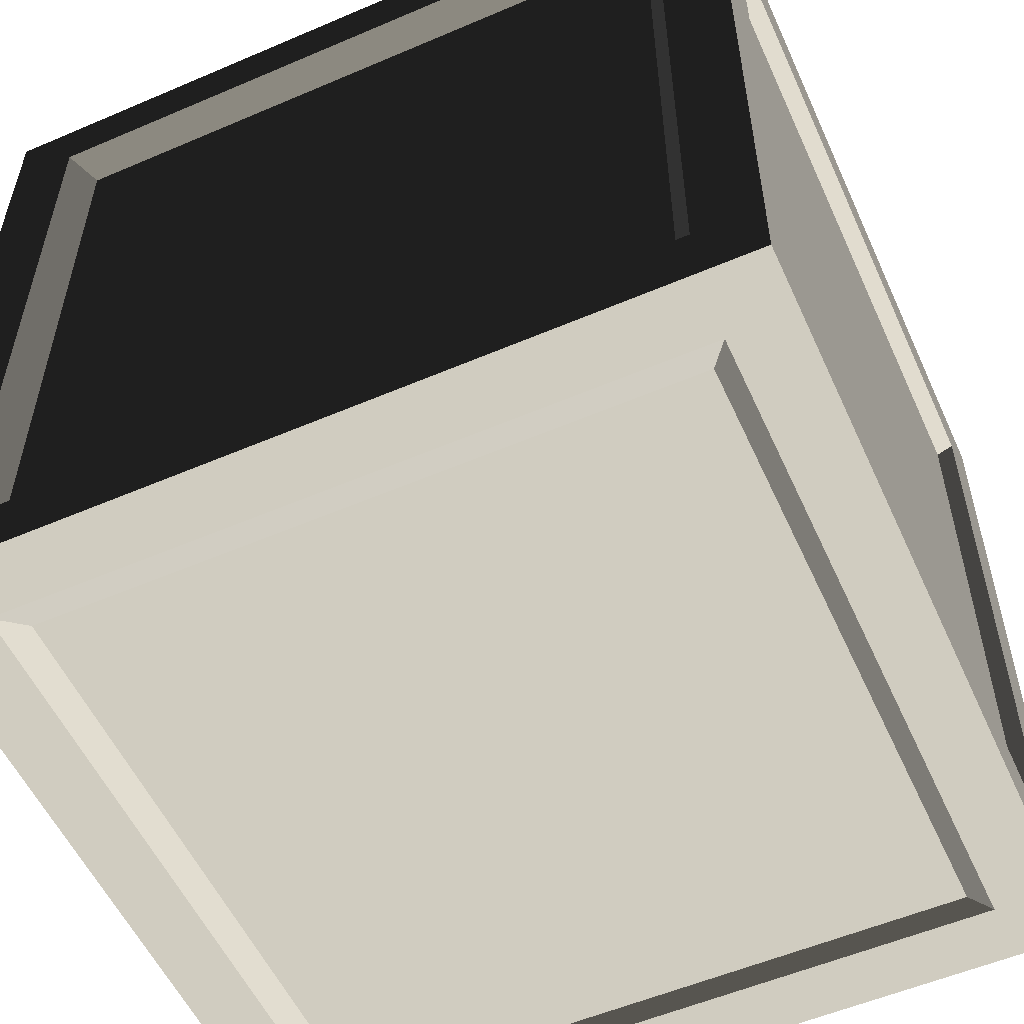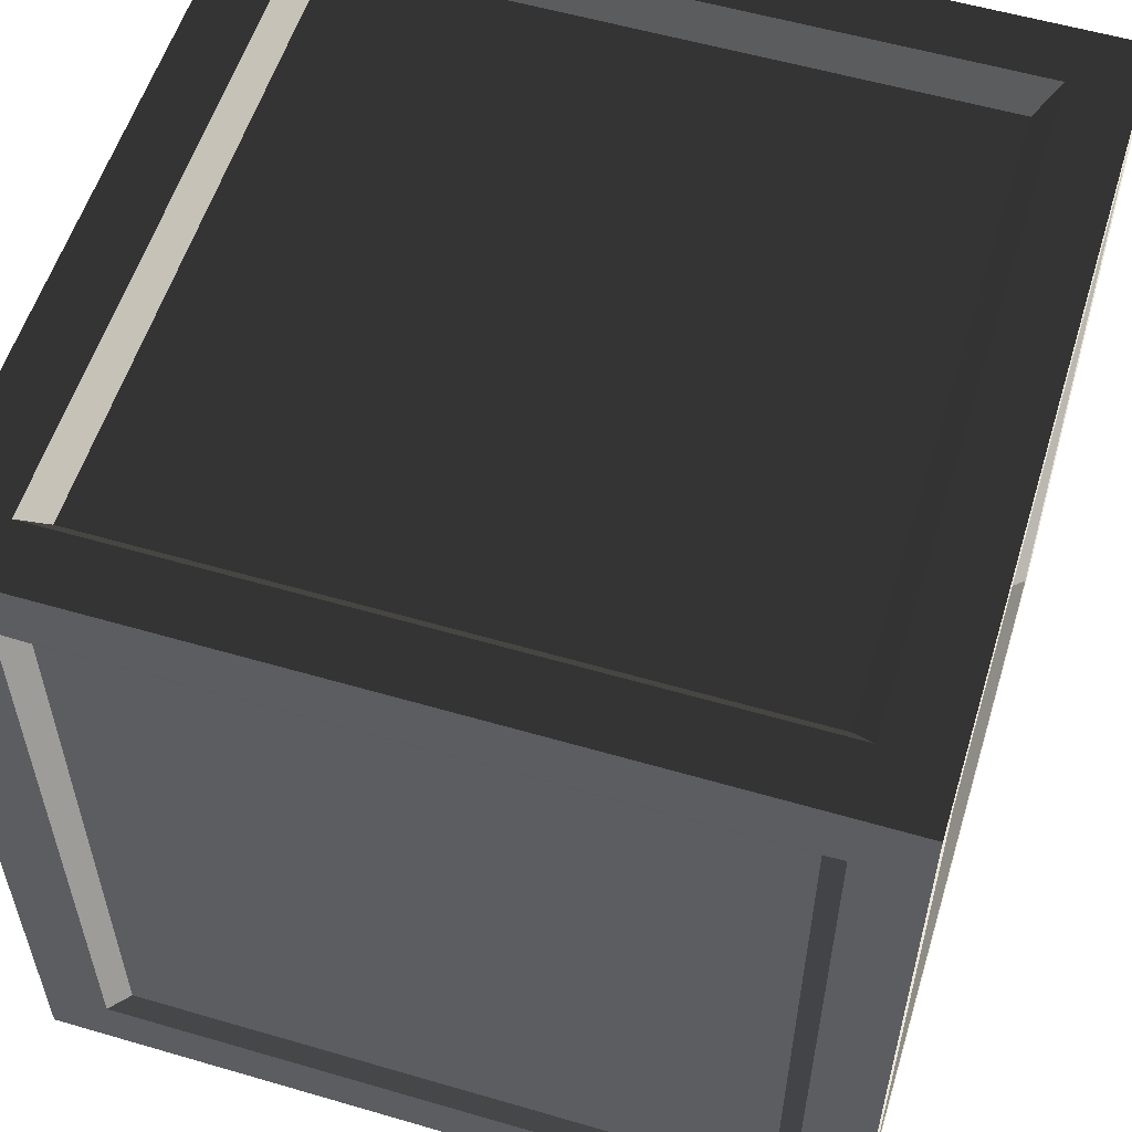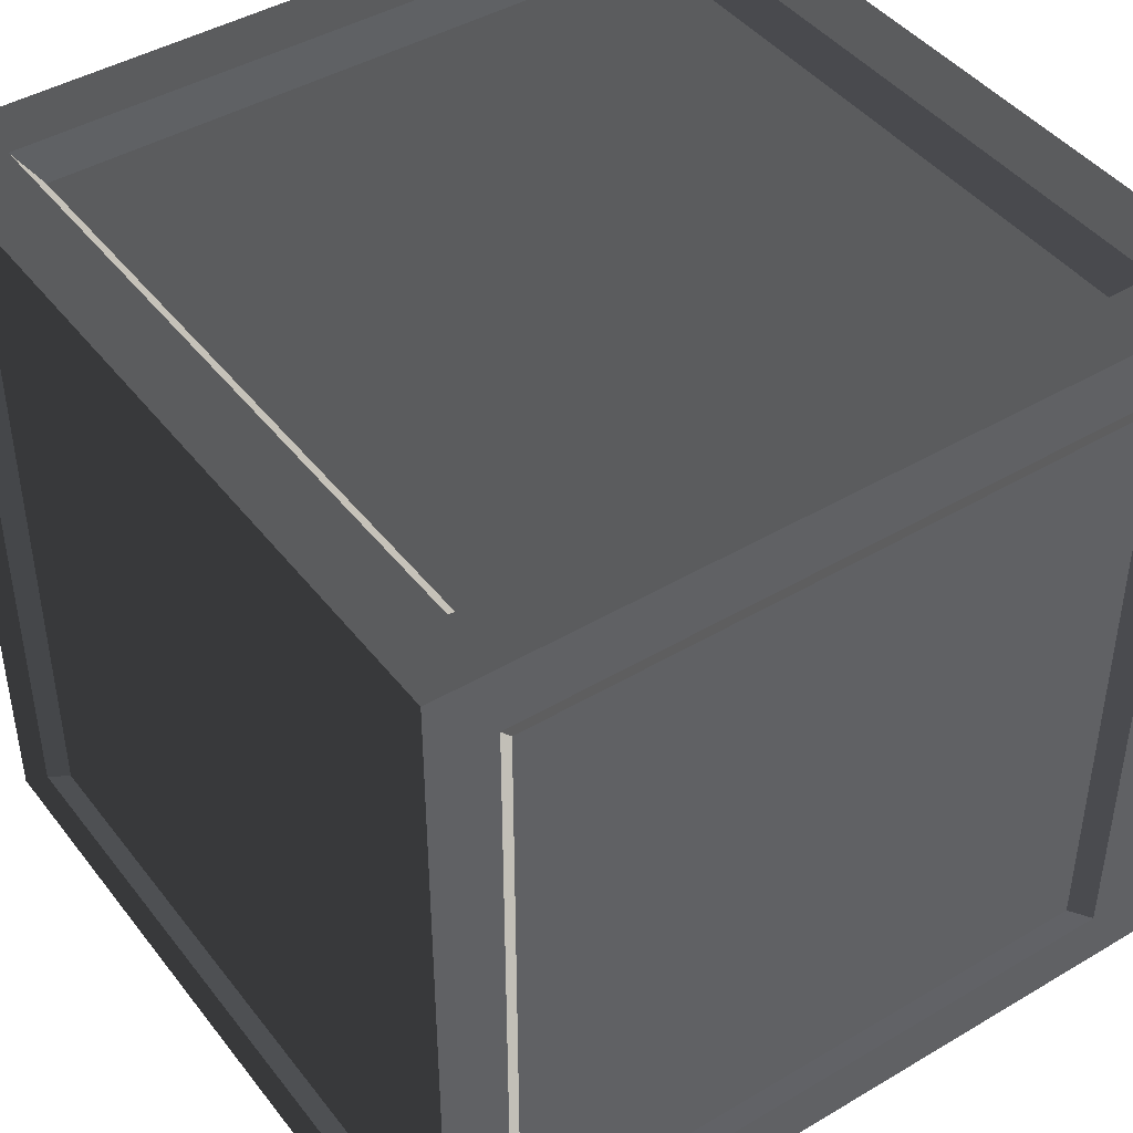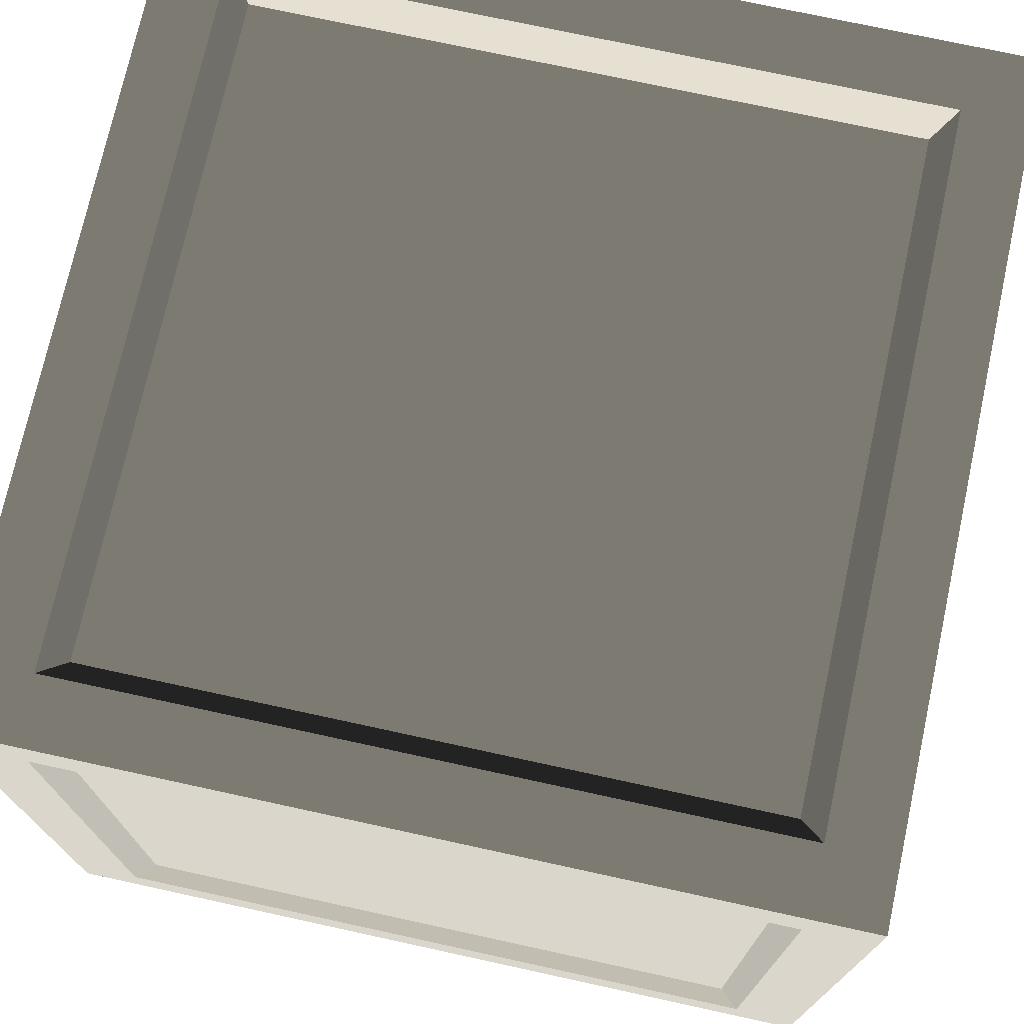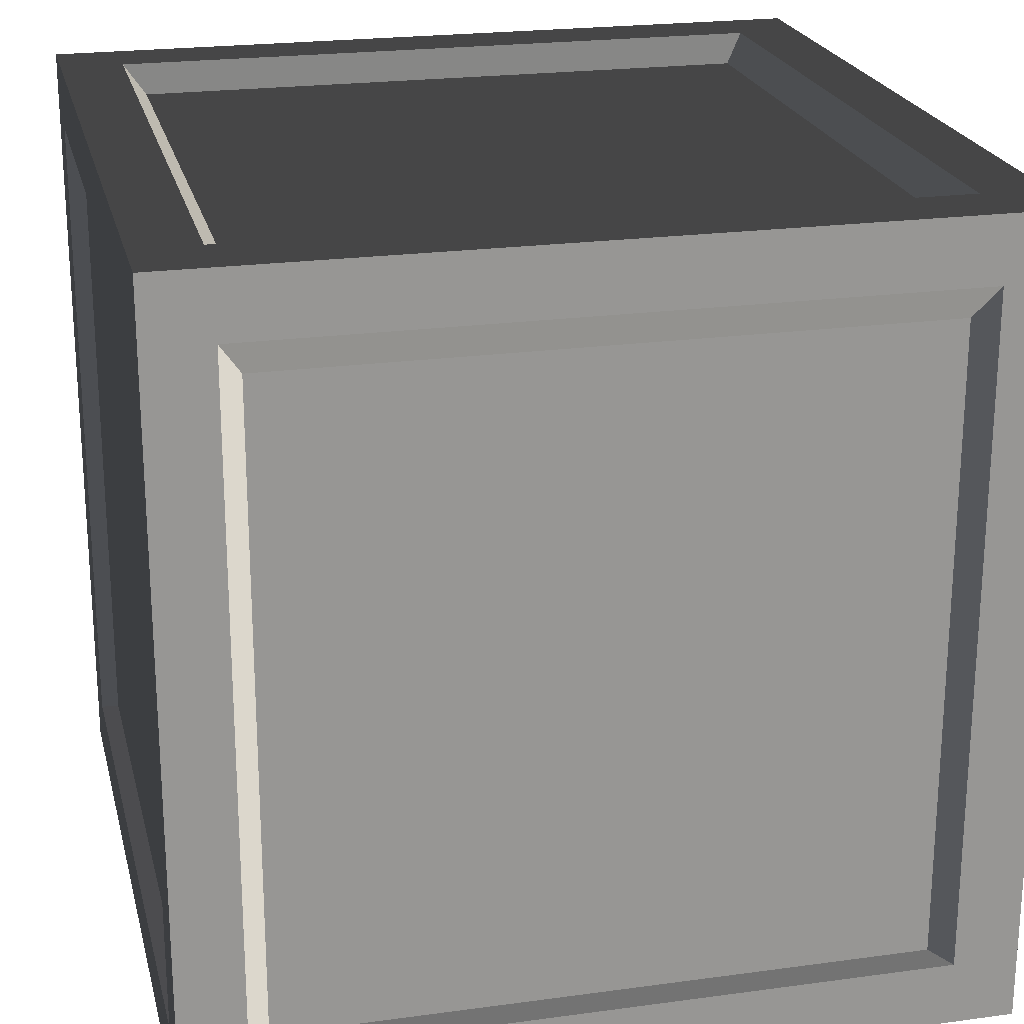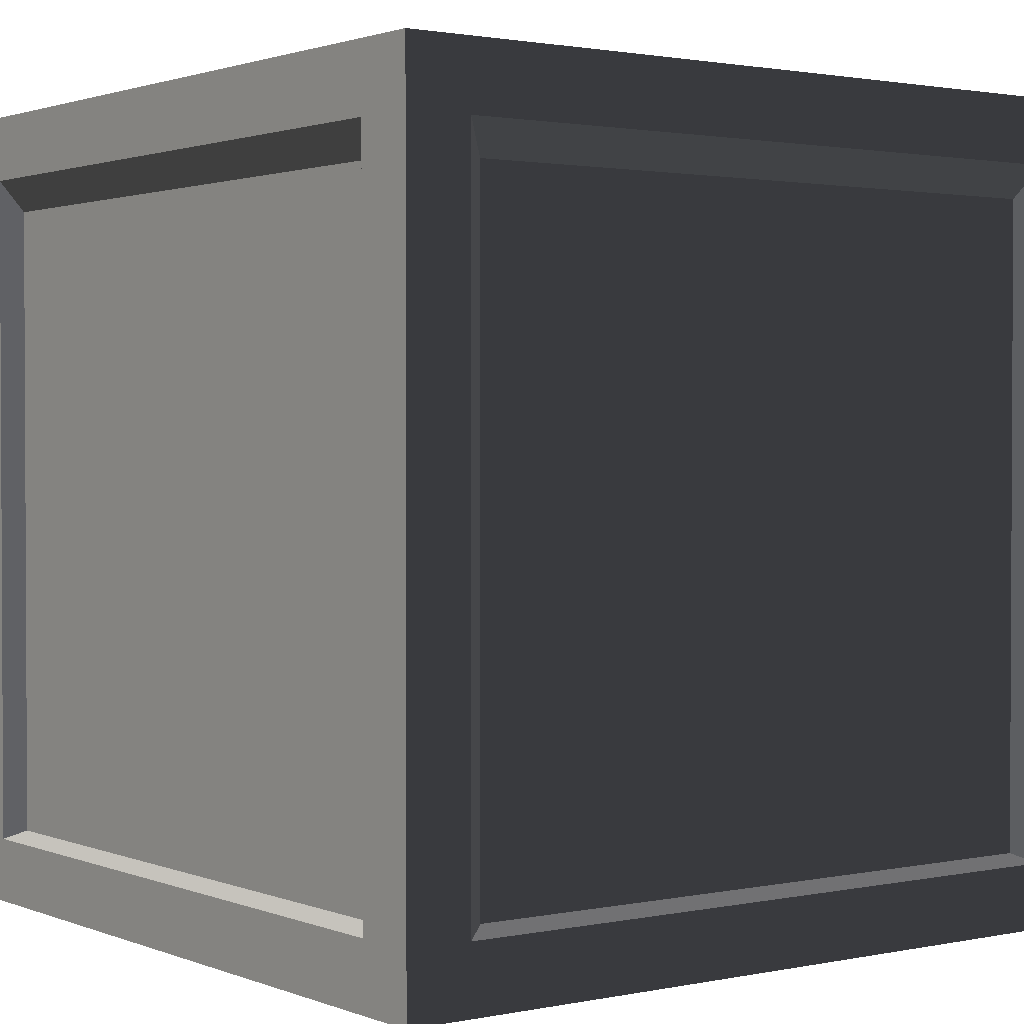
<metadata>
{"format":"obj","ext":"obj","renderer":"f3d","projection":"perspective","resolution":1024,"background":"white","views":[{"elev":-55.2,"azim":24.3,"up":"+Y"},{"elev":56.4,"azim":-73.0,"up":"+Z"},{"elev":43.7,"azim":-124.9,"up":"+Z"},{"elev":73.8,"azim":12.3,"up":"+Z"},{"elev":22.3,"azim":-103.3,"up":"+Z"},{"elev":1.6,"azim":143.6,"up":"+Z"}]}
</metadata>
<code>
v 0.3151 0.3151 0.005382
v -0.3151 0.3151 0.005382
v -0.3151 -0.3151 0.005382
v 0.3151 -0.3151 0.005382
v -0.3151 0.3151 0.7721
v 0.3151 0.3151 0.7721
v 0.3151 -0.3151 0.7721
v -0.3151 -0.3151 0.7721
v 0.3151 -0.3833 0.7038
v 0.3151 -0.3833 0.07361
v -0.3151 -0.3833 0.07361
v -0.3151 -0.3833 0.7038
v 0.3833 0.3151 0.7038
v 0.3833 0.3151 0.07361
v 0.3833 -0.3151 0.07361
v 0.3833 -0.3151 0.7038
v -0.3151 0.3833 0.7038
v -0.3151 0.3833 0.07361
v 0.3151 0.3833 0.07361
v 0.3151 0.3833 0.7038
v -0.3833 -0.3151 0.7038
v -0.3833 -0.3151 0.07361
v -0.3833 0.3151 0.07361
v -0.3833 0.3151 0.7038
v 0.336 0.4 -5.96e-08
v -0.336 0.4 -5.96e-08
v -0.336 0.336 -2.98e-08
v 0.336 0.336 -2.98e-08
v -0.336 -0.4 5.96e-08
v 0.336 -0.4 5.96e-08
v 0.336 -0.336 2.98e-08
v -0.336 -0.336 2.98e-08
v -0.336 0.4 0.8
v 0.336 0.4 0.8
v 0.336 0.336 0.8
v -0.336 0.336 0.8
v 0.336 -0.4 0.8
v -0.336 -0.4 0.8
v -0.336 -0.336 0.8
v 0.336 -0.336 0.8
v 0.4 0.4 0.736
v 0.4 0.4 0.064
v 0.4 0.336 0.064
v 0.4 0.336 0.736
v 0.4 -0.4 0.064
v 0.4 -0.4 0.736
v 0.4 -0.336 0.736
v 0.4 -0.336 0.064
v -0.4 -0.4 0.736
v -0.4 -0.4 0.064
v -0.4 -0.336 0.064
v -0.4 -0.336 0.736
v -0.4 0.4 0.064
v -0.4 0.4 0.736
v -0.4 0.336 0.736
v -0.4 0.336 0.064
v 0.4 0.336 -2.98e-08
v 0.336 0.336 -2.98e-08
v 0.336 -0.336 2.98e-08
v 0.4 -0.336 2.98e-08
v 0.4 0.4 -5.96e-08
v 0.336 0.4 -5.96e-08
v 0.336 -0.4 5.96e-08
v 0.4 -0.4 5.96e-08
v -0.4 -0.336 2.98e-08
v -0.336 -0.336 2.98e-08
v -0.336 0.336 -2.98e-08
v -0.4 0.336 -2.98e-08
v -0.336 0.4 -5.96e-08
v -0.4 0.4 -5.96e-08
v -0.4 -0.4 5.96e-08
v -0.336 -0.4 5.96e-08
v -0.4 0.336 0.8
v -0.336 0.336 0.8
v -0.336 -0.336 0.8
v -0.4 -0.336 0.8
v -0.4 0.4 0.8
v -0.336 0.4 0.8
v -0.336 -0.4 0.8
v -0.4 -0.4 0.8
v 0.4 -0.336 0.8
v 0.336 -0.336 0.8
v 0.336 0.336 0.8
v 0.4 0.336 0.8
v 0.336 0.4 0.8
v 0.4 0.4 0.8
v 0.4 -0.4 0.8
v 0.336 -0.4 0.8
v 0.4 -0.4 0.736
v 0.4 -0.4 0.064
v 0.336 -0.4 0.064
v 0.336 -0.4 0.736
v 0.4 -0.4 0.8
v 0.336 -0.4 0.8
v 0.336 -0.4 5.96e-08
v 0.4 -0.4 5.96e-08
v -0.4 -0.4 0.064
v -0.4 -0.4 0.736
v -0.336 -0.4 0.736
v -0.336 -0.4 0.064
v -0.4 -0.4 5.96e-08
v -0.336 -0.4 5.96e-08
v -0.336 -0.4 0.8
v -0.4 -0.4 0.8
v -0.4 0.4 0.736
v -0.4 0.4 0.064
v -0.336 0.4 0.064
v -0.336 0.4 0.736
v -0.4 0.4 0.8
v -0.336 0.4 0.8
v -0.336 0.4 -5.96e-08
v -0.4 0.4 -5.96e-08
v 0.4 0.4 0.064
v 0.4 0.4 0.736
v 0.336 0.4 0.736
v 0.336 0.4 0.064
v 0.4 0.4 -5.96e-08
v 0.336 0.4 -5.96e-08
v 0.336 0.4 0.8
v 0.4 0.4 0.8
v 0.336 -0.4 0.8
v 0.336 -0.4 0.736
v -0.336 -0.4 0.736
v -0.336 -0.4 0.8
v -0.336 -0.4 5.96e-08
v -0.336 -0.4 0.064
v 0.336 -0.4 0.064
v 0.336 -0.4 5.96e-08
v 0.4 0.336 0.8
v 0.4 0.336 0.736
v 0.4 -0.336 0.736
v 0.4 -0.336 0.8
v 0.4 0.4 0.8
v 0.4 0.4 0.736
v 0.4 -0.4 0.736
v 0.4 -0.4 0.8
v 0.4 -0.336 2.98e-08
v 0.4 -0.336 0.064
v 0.4 0.336 0.064
v 0.4 0.336 -2.98e-08
v 0.4 0.4 0.064
v 0.4 0.4 -5.96e-08
v 0.4 -0.4 5.96e-08
v 0.4 -0.4 0.064
v -0.336 0.4 0.8
v -0.336 0.4 0.736
v 0.336 0.4 0.736
v 0.336 0.4 0.8
v 0.336 0.4 -5.96e-08
v 0.336 0.4 0.064
v -0.336 0.4 0.064
v -0.336 0.4 -5.96e-08
v -0.4 -0.336 0.8
v -0.4 -0.336 0.736
v -0.4 0.336 0.736
v -0.4 0.336 0.8
v -0.4 -0.4 0.8
v -0.4 -0.4 0.736
v -0.4 0.4 0.736
v -0.4 0.4 0.8
v -0.4 0.336 -2.98e-08
v -0.4 0.336 0.064
v -0.4 -0.336 0.064
v -0.4 -0.336 2.98e-08
v -0.4 -0.4 0.064
v -0.4 -0.4 5.96e-08
v -0.4 0.4 -5.96e-08
v -0.4 0.4 0.064
v -0.336 0.336 -2.98e-08
v -0.3151 0.3151 0.005382
v 0.3151 0.3151 0.005382
v 0.336 0.336 -2.98e-08
v 0.336 0.336 -2.98e-08
v 0.3151 0.3151 0.005382
v 0.3151 -0.3151 0.005382
v 0.336 -0.336 2.98e-08
v 0.336 -0.336 2.98e-08
v 0.3151 -0.3151 0.005382
v -0.3151 -0.3151 0.005382
v -0.336 -0.336 2.98e-08
v -0.336 -0.336 2.98e-08
v -0.3151 -0.3151 0.005382
v -0.3151 0.3151 0.005382
v -0.336 0.336 -2.98e-08
v 0.336 0.336 0.8
v 0.3151 0.3151 0.7721
v -0.3151 0.3151 0.7721
v -0.336 0.336 0.8
v -0.336 0.336 0.8
v -0.3151 0.3151 0.7721
v -0.3151 -0.3151 0.7721
v -0.336 -0.336 0.8
v -0.336 -0.336 0.8
v -0.3151 -0.3151 0.7721
v 0.3151 -0.3151 0.7721
v 0.336 -0.336 0.8
v 0.336 -0.336 0.8
v 0.3151 -0.3151 0.7721
v 0.3151 0.3151 0.7721
v 0.336 0.336 0.8
v 0.336 -0.4 0.064
v 0.3151 -0.3833 0.07361
v 0.3151 -0.3833 0.7038
v 0.336 -0.4 0.736
v 0.336 -0.4 0.736
v 0.3151 -0.3833 0.7038
v -0.3151 -0.3833 0.7038
v -0.336 -0.4 0.736
v -0.336 -0.4 0.736
v -0.3151 -0.3833 0.7038
v -0.3151 -0.3833 0.07361
v -0.336 -0.4 0.064
v -0.336 -0.4 0.064
v -0.3151 -0.3833 0.07361
v 0.3151 -0.3833 0.07361
v 0.336 -0.4 0.064
v 0.4 0.336 0.064
v 0.3833 0.3151 0.07361
v 0.3833 0.3151 0.7038
v 0.4 0.336 0.736
v 0.4 0.336 0.736
v 0.3833 0.3151 0.7038
v 0.3833 -0.3151 0.7038
v 0.4 -0.336 0.736
v 0.4 -0.336 0.736
v 0.3833 -0.3151 0.7038
v 0.3833 -0.3151 0.07361
v 0.4 -0.336 0.064
v 0.4 -0.336 0.064
v 0.3833 -0.3151 0.07361
v 0.3833 0.3151 0.07361
v 0.4 0.336 0.064
v -0.336 0.4 0.064
v -0.3151 0.3833 0.07361
v -0.3151 0.3833 0.7038
v -0.336 0.4 0.736
v -0.336 0.4 0.736
v -0.3151 0.3833 0.7038
v 0.3151 0.3833 0.7038
v 0.336 0.4 0.736
v 0.336 0.4 0.736
v 0.3151 0.3833 0.7038
v 0.3151 0.3833 0.07361
v 0.336 0.4 0.064
v 0.336 0.4 0.064
v 0.3151 0.3833 0.07361
v -0.3151 0.3833 0.07361
v -0.336 0.4 0.064
v -0.4 -0.336 0.064
v -0.3833 -0.3151 0.07361
v -0.3833 -0.3151 0.7038
v -0.4 -0.336 0.736
v -0.4 -0.336 0.736
v -0.3833 -0.3151 0.7038
v -0.3833 0.3151 0.7038
v -0.4 0.336 0.736
v -0.4 0.336 0.736
v -0.3833 0.3151 0.7038
v -0.3833 0.3151 0.07361
v -0.4 0.336 0.064
v -0.4 0.336 0.064
v -0.3833 0.3151 0.07361
v -0.3833 -0.3151 0.07361
v -0.4 -0.336 0.064
g Box_01_6678_7
f 1 3 2
f 1 4 3
f 5 7 6
f 5 8 7
f 9 11 10
f 9 12 11
f 13 15 14
f 13 16 15
f 17 19 18
f 17 20 19
f 21 23 22
f 21 24 23
f 25 27 26
f 25 28 27
f 29 31 30
f 29 32 31
f 33 35 34
f 33 36 35
f 37 39 38
f 37 40 39
f 41 43 42
f 41 44 43
f 45 47 46
f 45 48 47
f 49 51 50
f 49 52 51
f 53 55 54
f 53 56 55
f 57 59 58
f 57 60 59
f 61 57 58
f 61 58 62
f 60 63 59
f 60 64 63
f 65 67 66
f 65 68 67
f 68 69 67
f 68 70 69
f 71 65 66
f 71 66 72
f 73 75 74
f 73 76 75
f 77 73 74
f 77 74 78
f 76 79 75
f 76 80 79
f 81 83 82
f 81 84 83
f 84 85 83
f 84 86 85
f 87 81 82
f 87 82 88
f 89 91 90
f 89 92 91
f 93 92 89
f 93 94 92
f 95 90 91
f 95 96 90
f 97 99 98
f 97 100 99
f 101 100 97
f 101 102 100
f 103 98 99
f 103 104 98
f 105 107 106
f 105 108 107
f 109 108 105
f 109 110 108
f 111 106 107
f 111 112 106
f 113 115 114
f 113 116 115
f 117 116 113
f 117 118 116
f 119 114 115
f 119 120 114
f 121 123 122
f 121 124 123
f 125 127 126
f 125 128 127
f 129 131 130
f 129 132 131
f 133 129 130
f 133 130 134
f 132 135 131
f 132 136 135
f 137 139 138
f 137 140 139
f 140 141 139
f 140 142 141
f 143 137 138
f 143 138 144
f 145 147 146
f 145 148 147
f 149 151 150
f 149 152 151
f 153 155 154
f 153 156 155
f 157 153 154
f 157 154 158
f 156 159 155
f 156 160 159
f 161 163 162
f 161 164 163
f 164 165 163
f 164 166 165
f 167 161 162
f 167 162 168
f 169 171 170
f 169 172 171
f 173 175 174
f 173 176 175
f 177 179 178
f 177 180 179
f 181 183 182
f 181 184 183
f 185 187 186
f 185 188 187
f 189 191 190
f 189 192 191
f 193 195 194
f 193 196 195
f 197 199 198
f 197 200 199
f 201 203 202
f 201 204 203
f 205 207 206
f 205 208 207
f 209 211 210
f 209 212 211
f 213 215 214
f 213 216 215
f 217 219 218
f 217 220 219
f 221 223 222
f 221 224 223
f 225 227 226
f 225 228 227
f 229 231 230
f 229 232 231
f 233 235 234
f 233 236 235
f 237 239 238
f 237 240 239
f 241 243 242
f 241 244 243
f 245 247 246
f 245 248 247
f 249 251 250
f 249 252 251
f 253 255 254
f 253 256 255
f 257 259 258
f 257 260 259
f 261 263 262
f 261 264 263

</code>
